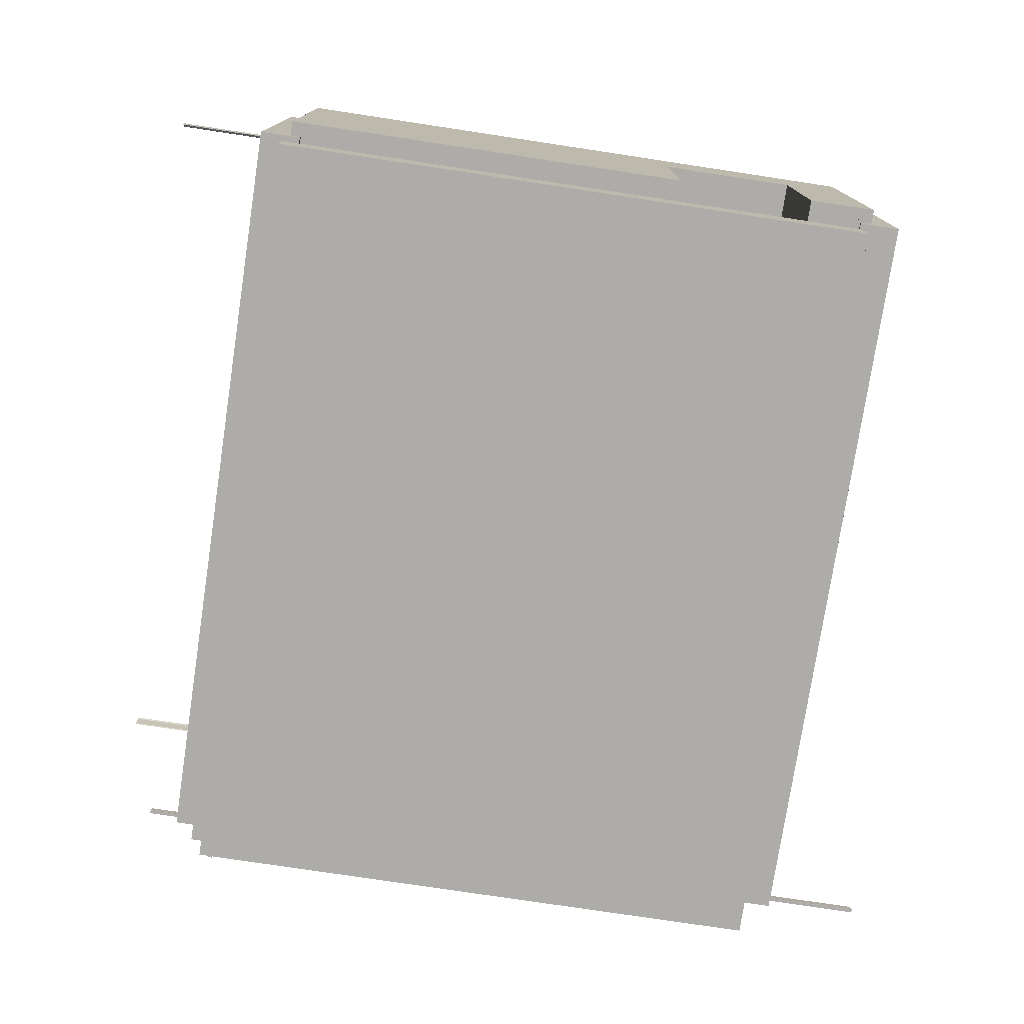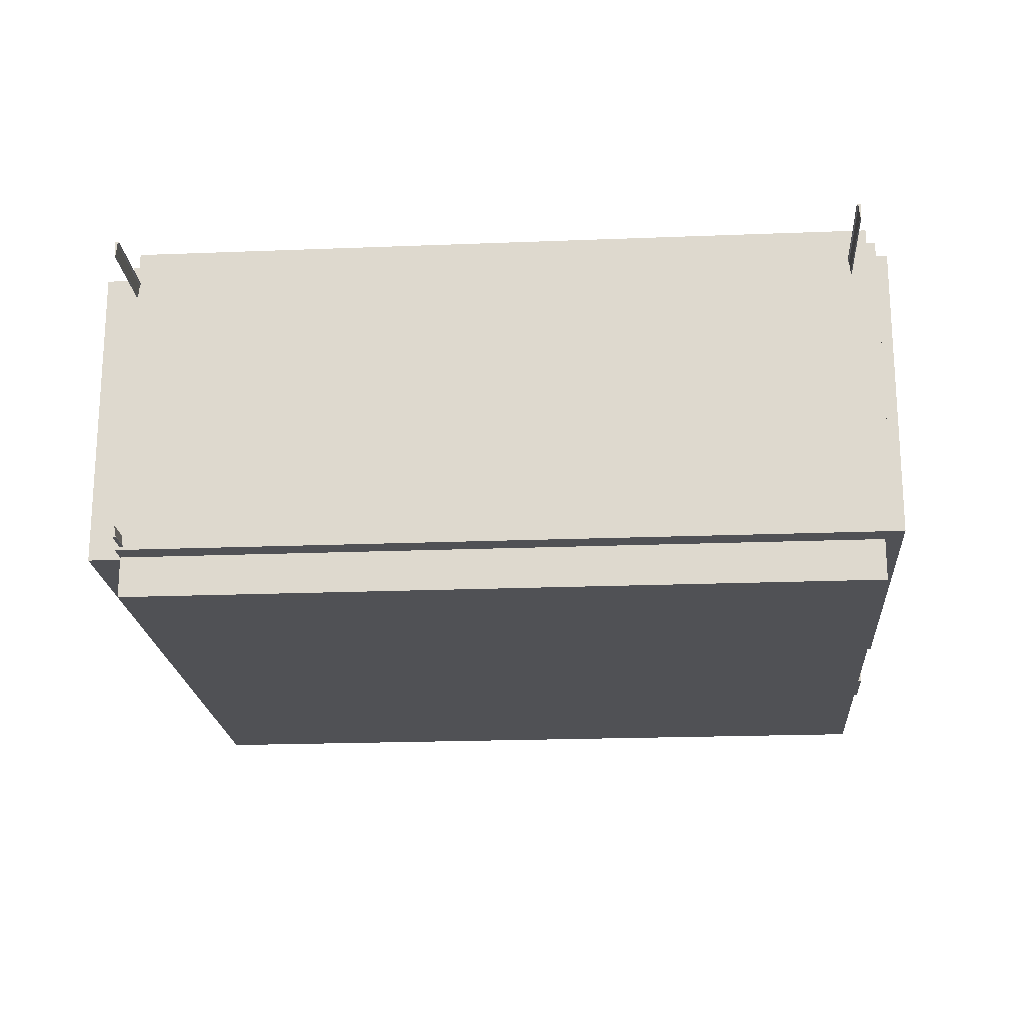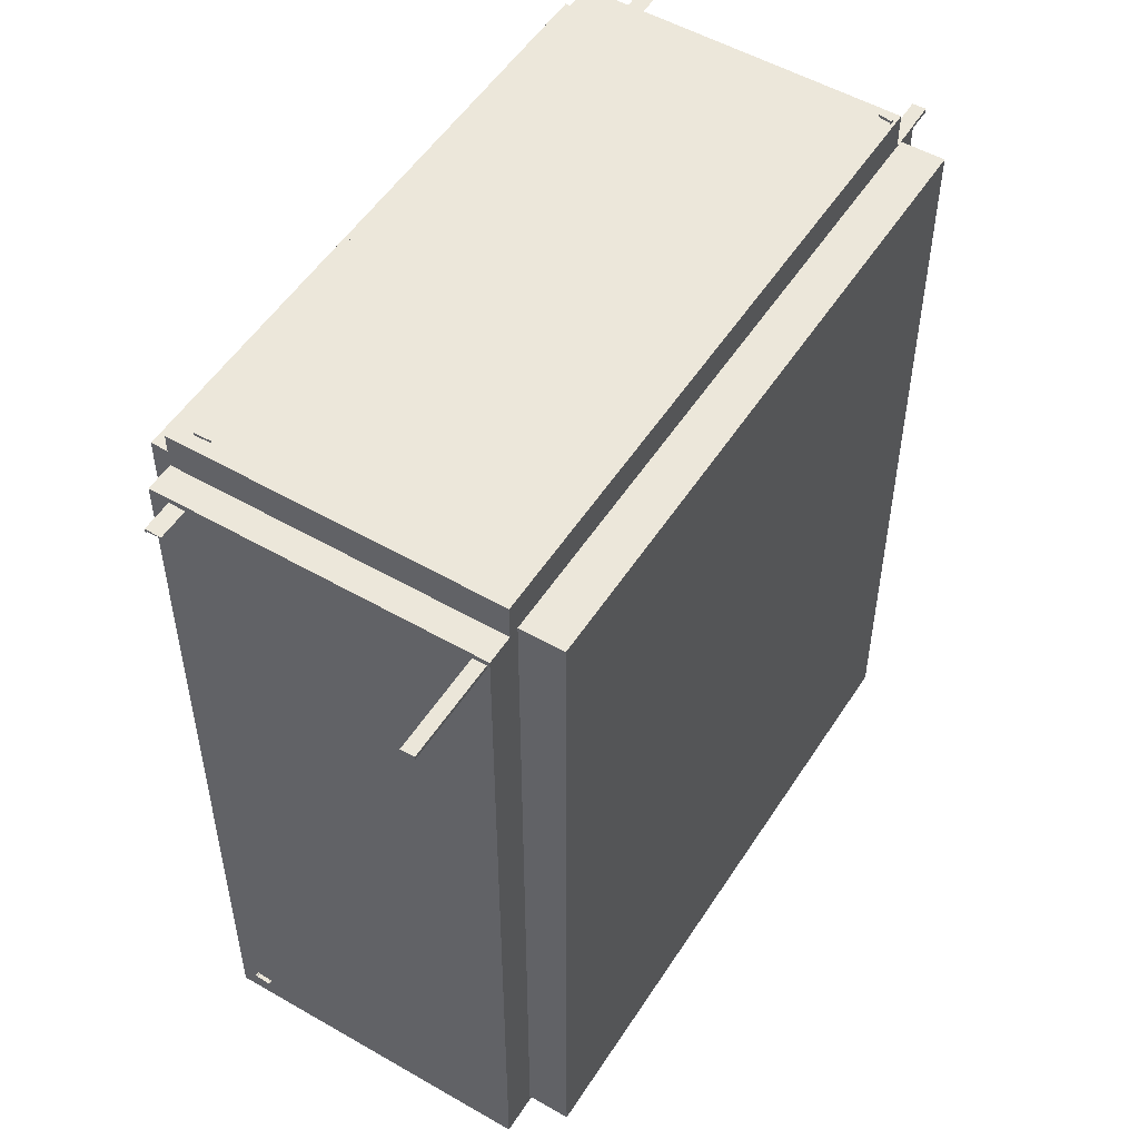
<metadata>
{"format":"obj","ext":"obj","renderer":"f3d","projection":"perspective","resolution":1024,"background":"white","views":[{"elev":-76.7,"azim":171.4,"up":"+Y"},{"elev":-20.2,"azim":94.2,"up":"+Y"},{"elev":52.3,"azim":-58.1,"up":"+Z"}]}
</metadata>
<code>
v -52.34 38.78 19.45
v 56.16 38.78 19.45
v -52.34 46.85 19.45
v 56.16 46.85 19.45
v -52.34 46.85 -116
v 56.16 46.85 -116
v -52.34 38.78 -116
v 56.16 38.78 -116
g pCube6
f 1 2 3
f 3 2 4
f 3 4 5
f 5 4 6
f 5 6 7
f 7 6 8
f 7 8 1
f 1 8 2
f 2 8 4
f 4 8 6
f 7 1 5
f 5 1 3
v -52.34 -20.86 19.45
v 56.16 -20.86 19.45
v -52.34 -12.8 19.45
v 56.16 -12.8 19.45
v -52.34 -12.8 -116
v 56.16 -12.8 -116
v -52.34 -20.86 -116
v 56.16 -20.86 -116
g pCube10
f 9 10 11
f 11 10 12
f 11 12 13
f 13 12 14
f 13 14 15
f 15 14 16
f 15 16 9
f 9 16 10
f 10 16 12
f 12 16 14
f 15 9 13
f 13 9 11
v -51.95 -12.94 23.78
v -51.27 -12.93 23.78
v -51.87 -10.61 23.78
v -51.33 -12.75 23.78
v -51.87 -10.61 -117.6
v -51.33 -12.75 -117.6
v -51.95 -12.94 -117.6
v -51.27 -12.93 -117.6
v -51.51 -12.66 23.78
v -51.51 -12.66 -117.6
v -51.47 -12.94 -117.6
v -51.47 -12.94 23.78
v -51.71 -10.83 23.78
v -51.71 -10.83 -117.6
v -51.6 -12.94 -117.6
v -51.6 -12.94 23.78
v -51.76 -10.81 23.78
v -51.76 -10.81 -117.6
v -51.68 -12.94 -117.6
v -51.68 -12.94 23.78
v -51.79 -10.67 23.78
v -51.79 -10.67 -117.6
v -51.76 -12.94 -117.6
v -51.76 -12.94 23.78
g pCube11
f 40 37 17
f 17 37 19
f 19 37 21
f 21 37 38
f 21 38 23
f 23 38 39
f 23 39 17
f 17 39 40
f 18 24 20
f 20 24 22
f 23 17 21
f 21 17 19
f 25 20 26
f 26 20 22
f 26 22 27
f 27 22 24
f 28 27 18
f 18 27 24
f 25 28 20
f 20 28 18
f 29 25 30
f 30 25 26
f 30 26 31
f 31 26 27
f 32 31 28
f 28 31 27
f 29 32 25
f 25 32 28
f 33 29 34
f 34 29 30
f 34 30 35
f 35 30 31
f 36 35 32
f 32 35 31
f 33 36 29
f 29 36 32
f 37 33 38
f 38 33 34
f 38 34 39
f 39 34 35
f 40 39 36
f 36 39 35
f 37 40 33
f 33 40 36
v -55.08 -12.94 -112.7
v -55.08 -12.93 -112
v -55.08 -10.61 -112.6
v -55.08 -12.75 -112
v -43.67 -10.61 -112.6
v -43.67 -12.75 -112
v -43.67 -12.94 -112.7
v -43.67 -12.93 -112
v -55.08 -12.66 -112.2
v -43.67 -12.66 -112.2
v -43.67 -12.94 -112.2
v -55.08 -12.94 -112.2
v -55.08 -10.83 -112.4
v -43.67 -10.83 -112.4
v -43.67 -12.94 -112.3
v -55.08 -12.94 -112.3
v -55.08 -10.81 -112.5
v -43.67 -10.81 -112.5
v -43.67 -12.94 -112.4
v -55.08 -12.94 -112.4
v -55.08 -10.67 -112.5
v -43.67 -10.67 -112.5
v -43.67 -12.94 -112.5
v -55.08 -12.94 -112.5
g pCube12
f 64 61 41
f 41 61 43
f 43 61 45
f 45 61 62
f 45 62 47
f 47 62 63
f 47 63 41
f 41 63 64
f 42 48 44
f 44 48 46
f 47 41 45
f 45 41 43
f 49 44 50
f 50 44 46
f 50 46 51
f 51 46 48
f 52 51 42
f 42 51 48
f 49 52 44
f 44 52 42
f 53 49 54
f 54 49 50
f 54 50 55
f 55 50 51
f 56 55 52
f 52 55 51
f 53 56 49
f 49 56 52
f 57 53 58
f 58 53 54
f 58 54 59
f 59 54 55
f 60 59 56
f 56 59 55
f 57 60 53
f 53 60 56
f 61 57 62
f 62 57 58
f 62 58 63
f 63 58 59
f 64 63 60
f 60 63 59
f 61 64 57
f 57 64 60
v 53.14 -12.94 -115.3
v 52.47 -12.93 -115.3
v 53.06 -10.61 -115.3
v 52.53 -12.75 -115.3
v 53.06 -10.61 26.07
v 52.53 -12.75 26.07
v 53.14 -12.94 26.07
v 52.47 -12.93 26.07
v 52.71 -12.66 -115.3
v 52.71 -12.66 26.07
v 52.66 -12.94 26.07
v 52.66 -12.94 -115.3
v 52.9 -10.83 -115.3
v 52.9 -10.83 26.07
v 52.79 -12.94 26.07
v 52.79 -12.94 -115.3
v 52.95 -10.81 -115.3
v 52.95 -10.81 26.07
v 52.87 -12.94 26.07
v 52.87 -12.94 -115.3
v 52.99 -10.67 -115.3
v 52.99 -10.67 26.07
v 52.95 -12.94 26.07
v 52.95 -12.94 -115.3
g pCube13
f 88 85 65
f 65 85 67
f 67 85 69
f 69 85 86
f 69 86 71
f 71 86 87
f 71 87 65
f 65 87 88
f 66 72 68
f 68 72 70
f 71 65 69
f 69 65 67
f 73 68 74
f 74 68 70
f 74 70 75
f 75 70 72
f 76 75 66
f 66 75 72
f 73 76 68
f 68 76 66
f 77 73 78
f 78 73 74
f 78 74 79
f 79 74 75
f 80 79 76
f 76 79 75
f 77 80 73
f 73 80 76
f 81 77 82
f 82 77 78
f 82 78 83
f 83 78 79
f 84 83 80
f 80 83 79
f 81 84 77
f 77 84 80
f 85 81 86
f 86 81 82
f 86 82 87
f 87 82 83
f 88 87 84
f 84 87 83
f 85 88 81
f 81 88 84
v 65.64 -12.94 18.54
v 65.64 -12.93 17.87
v 65.64 -10.61 18.46
v 65.64 -12.75 17.93
v -75.78 -10.61 18.46
v -75.78 -12.75 17.93
v -75.78 -12.94 18.54
v -75.78 -12.93 17.87
v 65.64 -12.66 18.11
v -75.78 -12.66 18.11
v -75.78 -12.94 18.06
v 65.64 -12.94 18.06
v 65.64 -10.83 18.3
v -75.78 -10.83 18.3
v -75.78 -12.94 18.19
v 65.64 -12.94 18.19
v 65.64 -10.81 18.35
v -75.78 -10.81 18.35
v -75.78 -12.94 18.27
v 65.64 -12.94 18.27
v 65.64 -10.67 18.39
v -75.78 -10.67 18.39
v -75.78 -12.94 18.35
v 65.64 -12.94 18.35
g pCube14
f 112 109 89
f 89 109 91
f 91 109 93
f 93 109 110
f 93 110 95
f 95 110 111
f 95 111 89
f 89 111 112
f 90 96 92
f 92 96 94
f 95 89 93
f 93 89 91
f 97 92 98
f 98 92 94
f 98 94 99
f 99 94 96
f 100 99 90
f 90 99 96
f 97 100 92
f 92 100 90
f 101 97 102
f 102 97 98
f 102 98 103
f 103 98 99
f 104 103 100
f 100 103 99
f 101 104 97
f 97 104 100
f 105 101 106
f 106 101 102
f 106 102 107
f 107 102 103
f 108 107 104
f 104 107 103
f 105 108 101
f 101 108 104
f 109 105 110
f 110 105 106
f 110 106 111
f 111 106 107
f 112 111 108
f 108 111 107
f 109 112 105
f 105 112 108
v 53.14 38.75 23.78
v 52.47 38.74 23.78
v 53.07 35.95 23.78
v 52.53 38.53 23.78
v 53.07 35.95 -117.6
v 52.53 38.53 -117.6
v 53.14 38.75 -117.6
v 52.47 38.74 -117.6
v 52.71 38.42 23.78
v 52.71 38.42 -117.6
v 52.66 38.75 -117.6
v 52.66 38.75 23.78
v 52.9 36.23 23.78
v 52.9 36.23 -117.6
v 52.8 38.75 -117.6
v 52.8 38.75 23.78
v 52.95 36.19 23.78
v 52.95 36.19 -117.6
v 52.88 38.75 -117.6
v 52.88 38.75 23.78
v 52.99 36.03 23.78
v 52.99 36.03 -117.6
v 52.96 38.75 -117.6
v 52.96 38.75 23.78
g pCube15
f 136 133 113
f 113 133 115
f 115 133 117
f 117 133 134
f 117 134 119
f 119 134 135
f 119 135 113
f 113 135 136
f 114 120 116
f 116 120 118
f 119 113 117
f 117 113 115
f 121 116 122
f 122 116 118
f 122 118 123
f 123 118 120
f 124 123 114
f 114 123 120
f 121 124 116
f 116 124 114
f 125 121 126
f 126 121 122
f 126 122 127
f 127 122 123
f 128 127 124
f 124 127 123
f 125 128 121
f 121 128 124
f 129 125 130
f 130 125 126
f 130 126 131
f 131 126 127
f 132 131 128
f 128 131 127
f 129 132 125
f 125 132 128
f 133 129 134
f 134 129 130
f 134 130 135
f 135 130 131
f 136 135 132
f 132 135 131
f 133 136 129
f 129 136 132
v 81.67 38.73 -112.7
v 81.67 38.72 -112
v 81.67 35.94 -112.6
v 81.67 38.51 -112
v -59.75 36.02 -112.6
v -59.75 38.59 -112
v -59.75 38.82 -112.7
v -59.75 38.81 -112
v 81.67 38.4 -112.2
v -59.75 38.49 -112.2
v -59.75 38.82 -112.2
v 81.67 38.73 -112.2
v 81.67 36.21 -112.4
v -59.75 36.29 -112.4
v -59.75 38.82 -112.3
v 81.67 38.73 -112.3
v 81.67 36.18 -112.5
v -59.75 36.26 -112.5
v -59.75 38.82 -112.4
v 81.67 38.73 -112.4
v 81.67 36.01 -112.5
v -59.75 36.09 -112.5
v -59.75 38.82 -112.5
v 81.67 38.73 -112.5
g pCube16
f 160 157 137
f 137 157 139
f 139 157 141
f 141 157 158
f 141 158 143
f 143 158 159
f 143 159 137
f 137 159 160
f 138 144 140
f 140 144 142
f 143 137 141
f 141 137 139
f 145 140 146
f 146 140 142
f 146 142 147
f 147 142 144
f 148 147 138
f 138 147 144
f 145 148 140
f 140 148 138
f 149 145 150
f 150 145 146
f 150 146 151
f 151 146 147
f 152 151 148
f 148 151 147
f 149 152 145
f 145 152 148
f 153 149 154
f 154 149 150
f 154 150 155
f 155 150 151
f 156 155 152
f 152 155 151
f 153 156 149
f 149 156 152
f 157 153 158
f 158 153 154
f 158 154 159
f 159 154 155
f 160 159 156
f 156 159 155
f 157 160 153
f 153 160 156
v -51.95 38.81 -115.3
v -51.27 38.8 -115.3
v -51.87 36.02 -115.3
v -51.33 38.59 -115.3
v -51.87 36.02 26.07
v -51.33 38.59 26.07
v -51.95 38.81 26.07
v -51.27 38.8 26.07
v -51.51 38.48 -115.3
v -51.51 38.48 26.07
v -51.47 38.81 26.07
v -51.47 38.81 -115.3
v -51.71 36.29 -115.3
v -51.71 36.29 26.07
v -51.6 38.81 26.07
v -51.6 38.81 -115.3
v -51.76 36.25 -115.3
v -51.76 36.25 26.07
v -51.68 38.81 26.07
v -51.68 38.81 -115.3
v -51.79 36.09 -115.3
v -51.79 36.09 26.07
v -51.76 38.81 26.07
v -51.76 38.81 -115.3
g pCube17
f 184 181 161
f 161 181 163
f 163 181 165
f 165 181 182
f 165 182 167
f 167 182 183
f 167 183 161
f 161 183 184
f 162 168 164
f 164 168 166
f 167 161 165
f 165 161 163
f 169 164 170
f 170 164 166
f 170 166 171
f 171 166 168
f 172 171 162
f 162 171 168
f 169 172 164
f 164 172 162
f 173 169 174
f 174 169 170
f 174 170 175
f 175 170 171
f 176 175 172
f 172 175 171
f 173 176 169
f 169 176 172
f 177 173 178
f 178 173 174
f 178 174 179
f 179 174 175
f 180 179 176
f 176 179 175
f 177 180 173
f 173 180 176
f 181 177 182
f 182 177 178
f 182 178 183
f 183 178 179
f 184 183 180
f 180 183 179
f 181 184 177
f 177 184 180
v -64.44 38.82 18.54
v -64.44 38.81 17.87
v -64.44 36.02 18.46
v -64.44 38.59 17.93
v 76.98 35.94 18.46
v 76.98 38.51 17.93
v 76.98 38.74 18.54
v 76.98 38.73 17.87
v -64.44 38.49 18.11
v 76.98 38.41 18.11
v 76.98 38.74 18.06
v -64.44 38.82 18.06
v -64.44 36.3 18.3
v 76.98 36.21 18.3
v 76.98 38.74 18.19
v -64.44 38.82 18.19
v -64.44 36.26 18.35
v 76.98 36.18 18.35
v 76.98 38.74 18.27
v -64.44 38.82 18.27
v -64.44 36.1 18.39
v 76.98 36.01 18.39
v 76.98 38.74 18.35
v -64.44 38.82 18.35
g pCube18
f 208 205 185
f 185 205 187
f 187 205 189
f 189 205 206
f 189 206 191
f 191 206 207
f 191 207 185
f 185 207 208
f 186 192 188
f 188 192 190
f 191 185 189
f 189 185 187
f 193 188 194
f 194 188 190
f 194 190 195
f 195 190 192
f 196 195 186
f 186 195 192
f 193 196 188
f 188 196 186
f 197 193 198
f 198 193 194
f 198 194 199
f 199 194 195
f 200 199 196
f 196 199 195
f 197 200 193
f 193 200 196
f 201 197 202
f 202 197 198
f 202 198 203
f 203 198 199
f 204 203 200
f 200 203 199
f 201 204 197
f 197 204 200
f 205 201 206
f 206 201 202
f 206 202 207
f 207 202 203
f 208 207 204
f 204 207 203
f 205 208 201
f 201 208 204
v -16.93 -12.94 -112.7
v -16.93 -12.93 -112
v -16.93 -10.61 -112.6
v -16.93 -12.75 -112
v 54.37 -10.61 -112.6
v 54.37 -12.75 -112
v 54.37 -12.94 -112.7
v 54.37 -12.93 -112
v -16.93 -12.66 -112.2
v 54.37 -12.66 -112.2
v 54.37 -12.94 -112.2
v -16.93 -12.94 -112.2
v -16.93 -10.83 -112.4
v 54.37 -10.83 -112.4
v 54.37 -12.94 -112.3
v -16.93 -12.94 -112.3
v -16.93 -10.81 -112.5
v 54.37 -10.81 -112.5
v 54.37 -12.94 -112.4
v -16.93 -12.94 -112.4
v -16.93 -10.67 -112.5
v 54.37 -10.67 -112.5
v 54.37 -12.94 -112.5
v -16.93 -12.94 -112.5
g pCube19
f 232 229 209
f 209 229 211
f 211 229 213
f 213 229 230
f 213 230 215
f 215 230 231
f 215 231 209
f 209 231 232
f 210 216 212
f 212 216 214
f 215 209 213
f 213 209 211
f 217 212 218
f 218 212 214
f 218 214 219
f 219 214 216
f 220 219 210
f 210 219 216
f 217 220 212
f 212 220 210
f 221 217 222
f 222 217 218
f 222 218 223
f 223 218 219
f 224 223 220
f 220 223 219
f 221 224 217
f 217 224 220
f 225 221 226
f 226 221 222
f 226 222 227
f 227 222 223
f 228 227 224
f 224 227 223
f 225 228 221
f 221 228 224
f 229 225 230
f 230 225 226
f 230 226 231
f 231 226 227
f 232 231 228
f 228 231 227
f 229 232 225
f 225 232 228
v -54.18 -13.42 25.6
v 54.91 -13.42 25.6
v -54.18 42.12 25.6
v 54.91 42.12 25.6
v -54.18 42.12 18.42
v 54.91 42.12 18.42
v -54.18 -13.42 18.42
v 54.91 -13.42 18.42
g pCube22
f 233 234 236 235
f 235 236 238 237
f 237 238 240 239
f 239 240 234 233
f 234 240 238 236
f 239 233 235 237
v 60.21 -13.42 19.48
v 60.21 -13.42 -117.1
v 60.21 42.12 19.48
v 60.21 42.12 -117.1
v 53.03 42.12 19.48
v 53.03 42.12 -117.1
v 53.03 -13.42 19.48
v 53.03 -13.42 -117.1
g pCube23
f 241 242 244 243
f 243 244 246 245
f 245 246 248 247
f 247 248 242 241
f 242 248 246 244
f 247 241 243 245
v -51.87 -13.42 19.48
v -51.87 -13.42 -117.1
v -51.87 42.12 19.48
v -51.87 42.12 -117.1
v -59.05 42.12 19.48
v -59.05 42.12 -117.1
v -59.05 -13.42 19.48
v -59.05 -13.42 -117.1
g pCube24
f 249 250 252 251
f 251 252 254 253
f 253 254 256 255
f 255 256 250 249
f 250 256 254 252
f 255 249 251 253
v -16.91 25.84 -112.7
v -16.91 25.84 -112
v -16.91 23.52 -112.6
v -16.91 25.66 -112
v -43.7 23.52 -112.6
v -43.7 25.66 -112
v -43.7 25.84 -112.7
v -43.7 25.84 -112
v -16.91 25.57 -112.2
v -43.7 25.57 -112.2
v -43.7 25.84 -112.2
v -16.91 25.84 -112.2
v -16.91 23.74 -112.4
v -43.7 23.74 -112.4
v -43.7 25.84 -112.3
v -16.91 25.84 -112.3
v -16.91 23.71 -112.5
v -43.7 23.71 -112.5
v -43.7 25.84 -112.4
v -16.91 25.84 -112.4
v -16.91 23.58 -112.5
v -43.7 23.58 -112.5
v -43.7 25.84 -112.5
v -16.91 25.84 -112.5
g pCube25
f 280 277 257
f 257 277 259
f 259 277 261
f 261 277 278
f 261 278 263
f 263 278 279
f 263 279 257
f 257 279 280
f 258 264 260
f 260 264 262
f 263 257 261
f 261 257 259
f 265 260 266
f 266 260 262
f 266 262 267
f 267 262 264
f 268 267 258
f 258 267 264
f 265 268 260
f 260 268 258
f 269 265 270
f 270 265 266
f 270 266 271
f 271 266 267
f 272 271 268
f 268 271 267
f 269 272 265
f 265 272 268
f 273 269 274
f 274 269 270
f 274 270 275
f 275 270 271
f 276 275 272
f 272 275 271
f 273 276 269
f 269 276 272
f 277 273 278
f 278 273 274
f 278 274 279
f 279 274 275
f 280 279 276
f 276 279 275
f 277 280 273
f 273 280 276
v -43.71 25.82 -112.7
v -43.7 25.82 -112
v -41.38 25.82 -112.6
v -43.52 25.82 -112.1
v -41.38 -13.22 -112.6
v -43.52 -13.22 -112.1
v -43.71 -13.22 -112.7
v -43.7 -13.22 -112
v -43.43 25.82 -112.2
v -43.43 -13.22 -112.2
v -43.71 -13.22 -112.2
v -43.71 25.82 -112.2
v -41.61 25.82 -112.4
v -41.61 -13.22 -112.4
v -43.71 -13.22 -112.3
v -43.71 25.82 -112.3
v -41.58 25.82 -112.5
v -41.58 -13.22 -112.5
v -43.71 -13.22 -112.4
v -43.71 25.82 -112.4
v -41.44 25.82 -112.5
v -41.44 -13.22 -112.5
v -43.71 -13.22 -112.5
v -43.71 25.82 -112.5
g pCube26
f 304 301 281
f 281 301 283
f 283 301 285
f 285 301 302
f 285 302 287
f 287 302 303
f 287 303 281
f 281 303 304
f 282 288 284
f 284 288 286
f 287 281 285
f 285 281 283
f 289 284 290
f 290 284 286
f 290 286 291
f 291 286 288
f 292 291 282
f 282 291 288
f 289 292 284
f 284 292 282
f 293 289 294
f 294 289 290
f 294 290 295
f 295 290 291
f 296 295 292
f 292 295 291
f 293 296 289
f 289 296 292
f 297 293 298
f 298 293 294
f 298 294 299
f 299 294 295
f 300 299 296
f 296 299 295
f 297 300 293
f 293 300 296
f 301 297 302
f 302 297 298
f 302 298 303
f 303 298 299
f 304 303 300
f 300 303 299
f 301 304 297
f 297 304 300
v -16.89 -13.24 -112.7
v -16.89 -13.24 -112
v -19.21 -13.24 -112.6
v -17.07 -13.24 -112.1
v -19.21 25.81 -112.6
v -17.07 25.81 -112.1
v -16.89 25.81 -112.7
v -16.89 25.81 -112
v -17.16 -13.24 -112.2
v -17.16 25.81 -112.2
v -16.89 25.81 -112.2
v -16.89 -13.24 -112.2
v -18.99 -13.24 -112.4
v -18.99 25.81 -112.4
v -16.89 25.81 -112.3
v -16.89 -13.24 -112.3
v -19.02 -13.24 -112.5
v -19.02 25.81 -112.5
v -16.89 25.81 -112.4
v -16.89 -13.24 -112.4
v -19.15 -13.24 -112.5
v -19.15 25.81 -112.5
v -16.89 25.81 -112.5
v -16.89 -13.24 -112.5
g pCube27
f 328 325 305
f 305 325 307
f 307 325 309
f 309 325 326
f 309 326 311
f 311 326 327
f 311 327 305
f 305 327 328
f 306 312 308
f 308 312 310
f 311 305 309
f 309 305 307
f 313 308 314
f 314 308 310
f 314 310 315
f 315 310 312
f 316 315 306
f 306 315 312
f 313 316 308
f 308 316 306
f 317 313 318
f 318 313 314
f 318 314 319
f 319 314 315
f 320 319 316
f 316 319 315
f 317 320 313
f 313 320 316
f 321 317 322
f 322 317 318
f 322 318 323
f 323 318 319
f 324 323 320
f 320 323 319
f 321 324 317
f 317 324 320
f 325 321 326
f 326 321 322
f 326 322 327
f 327 322 323
f 328 327 324
f 324 327 323
f 325 328 321
f 321 328 324
v -54.18 24.12 -112.5
v 54.91 24.12 -112.5
v -54.18 42.12 -112.5
v 54.91 42.12 -112.5
v -54.18 42.12 -119.7
v 54.91 42.12 -119.7
v -54.18 24.12 -119.7
v 54.91 24.12 -119.7
v -42.33 42.12 -112.5
v -42.33 42.12 -119.7
v -42.33 24.12 -119.7
v -42.33 24.12 -112.5
v -17.83 42.12 -112.5
v -17.83 42.12 -119.7
v -17.83 24.12 -119.7
v -17.83 24.12 -112.5
v -54.18 -11.55 -119.7
v -42.33 -11.55 -119.7
v -42.33 -11.55 -112.5
v -54.18 -11.55 -112.5
v -17.83 -11.55 -119.7
v -17.83 -11.55 -112.5
v 54.91 -11.55 -119.7
v 54.91 -11.55 -112.5
g pCube28
f 329 340 337 331
f 331 337 338 333
f 333 338 339 335
f 345 346 347 348
f 330 336 334 332
f 335 329 331 333
f 337 341 342 338
f 339 338 342 343
f 340 339 343 344
f 337 340 344 341
f 341 332 334 342
f 343 342 334 336
f 350 349 351 352
f 341 344 330 332
f 335 339 346 345
f 339 340 347 346
f 340 329 348 347
f 329 335 345 348
f 344 343 349 350
f 343 336 351 349
f 336 330 352 351
f 330 344 350 352

</code>
